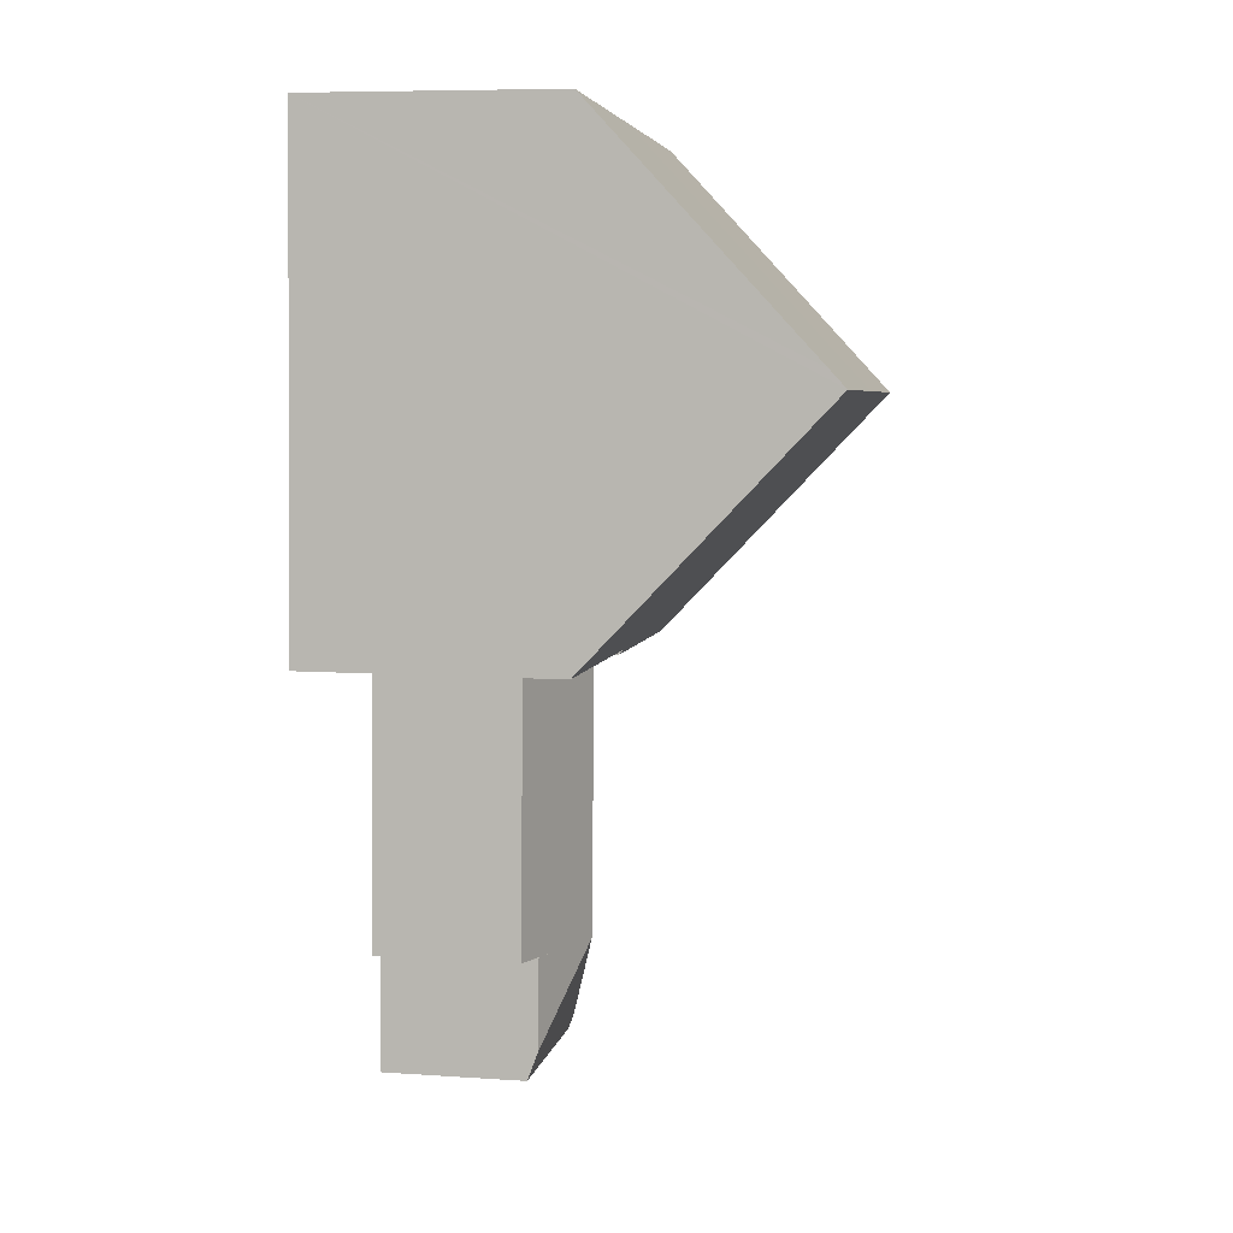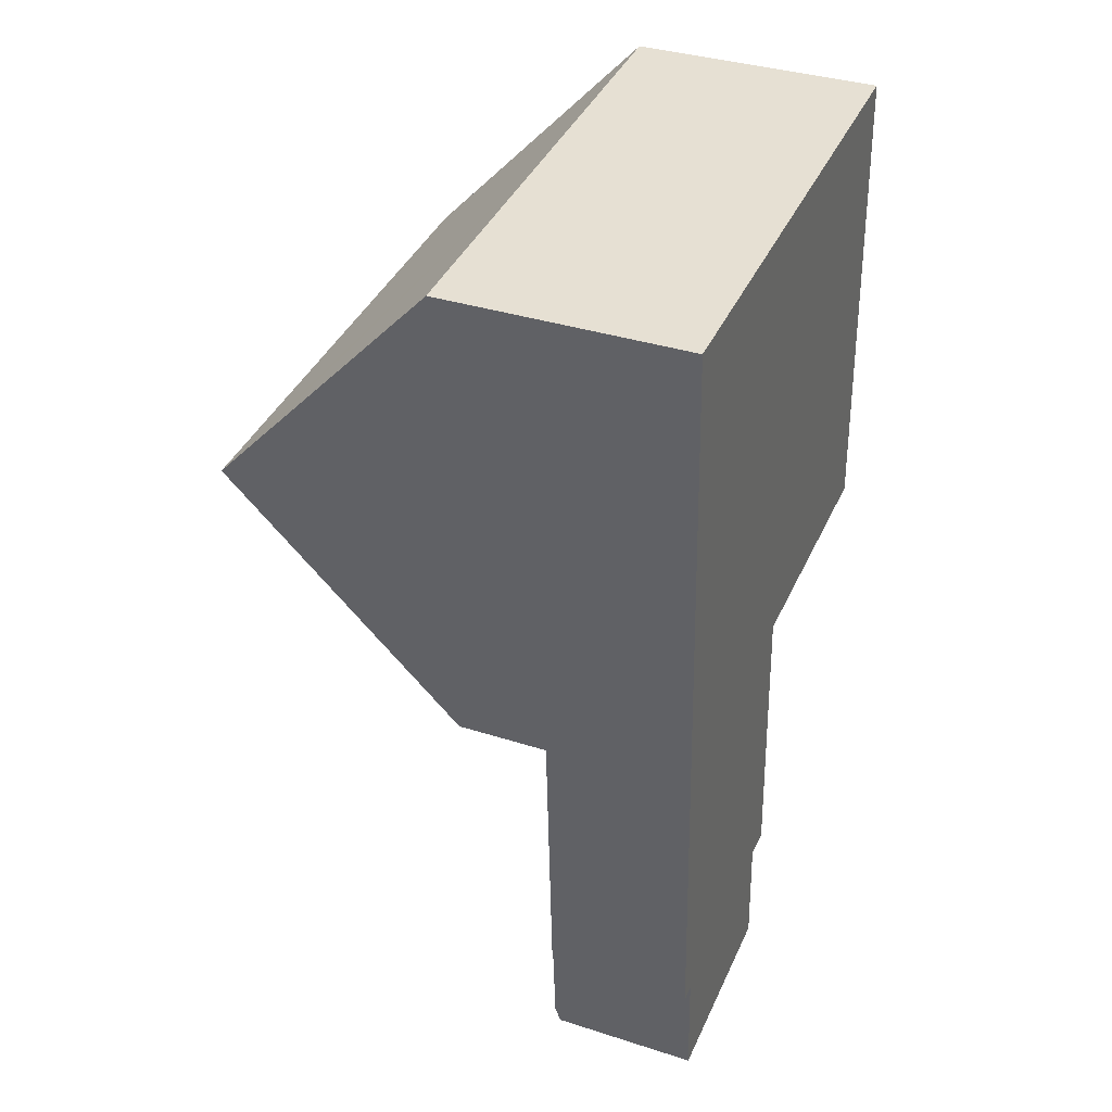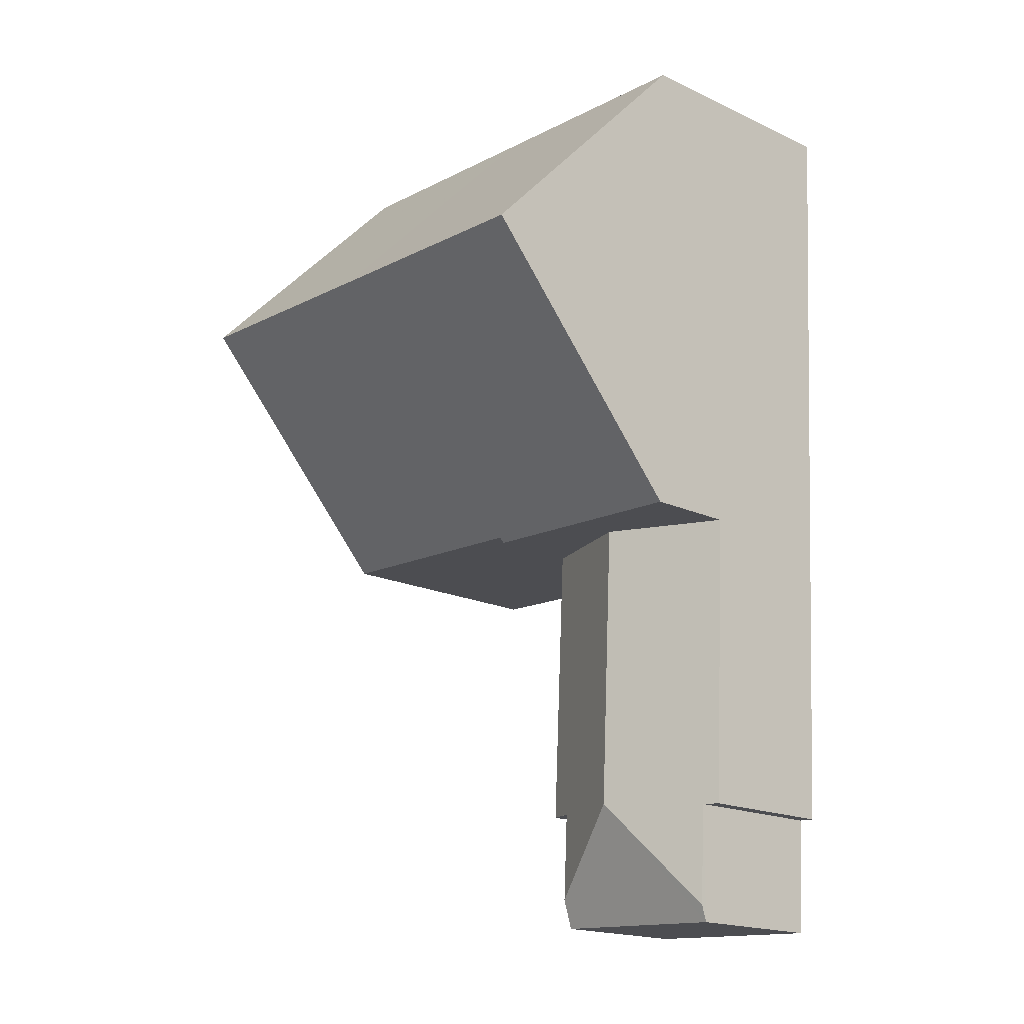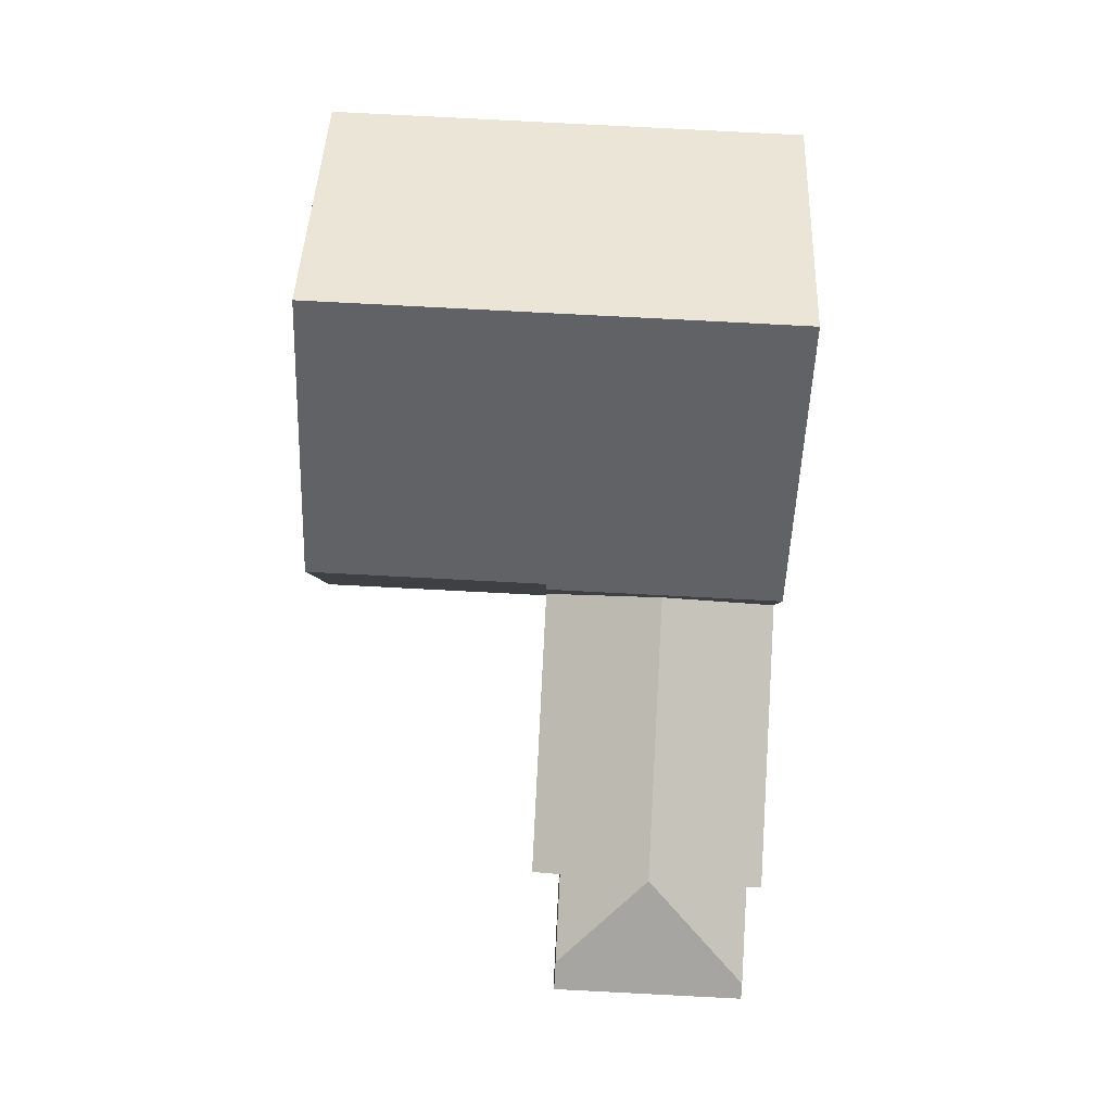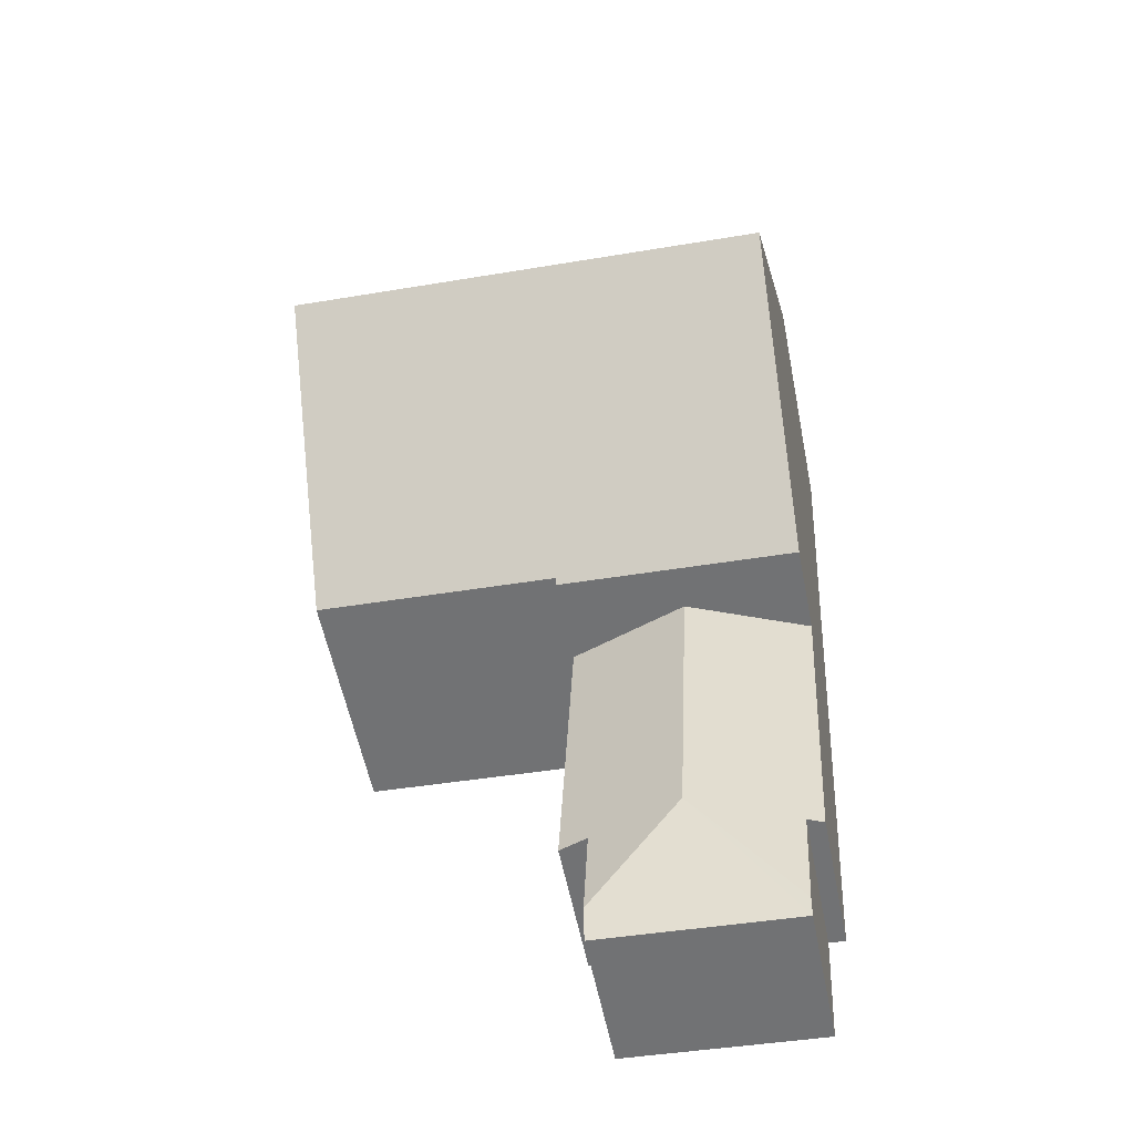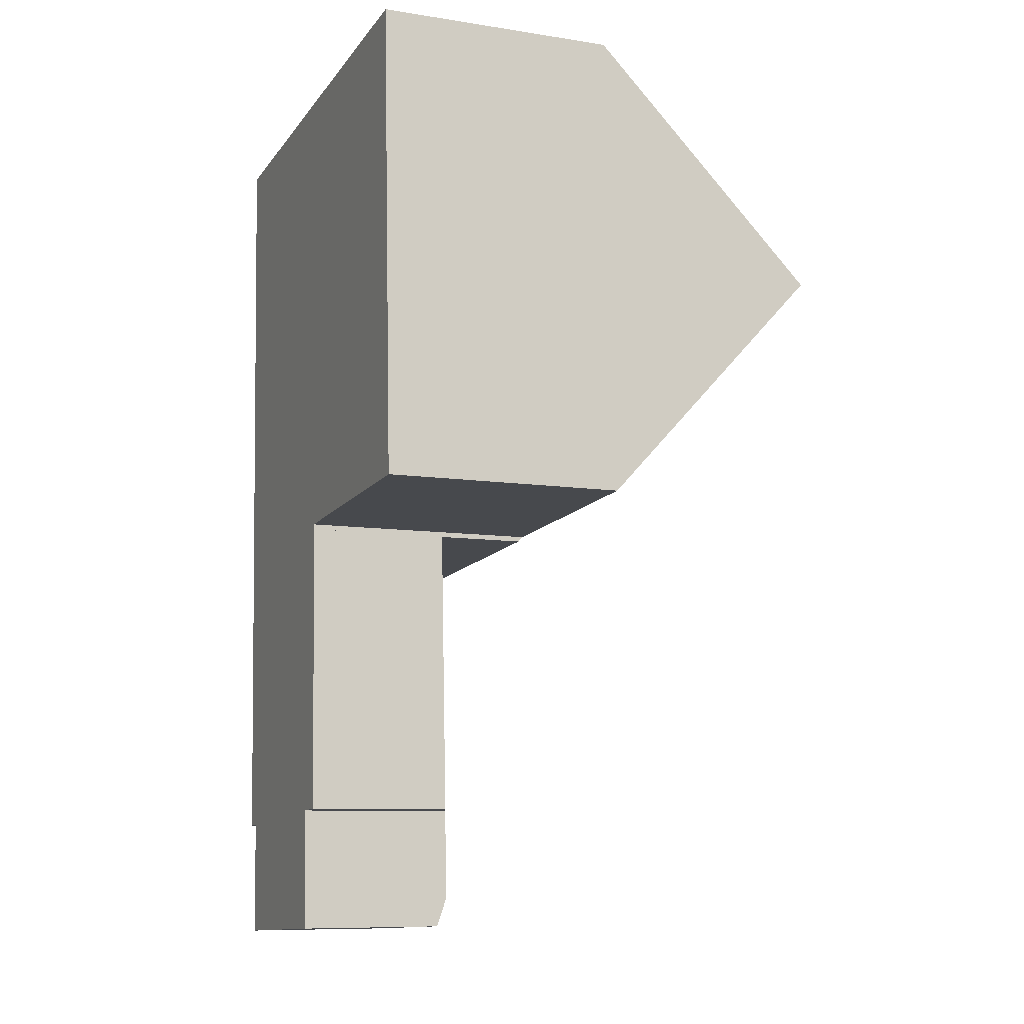
<metadata>
{"format":"obj","ext":"obj","renderer":"f3d","projection":"perspective","resolution":1024,"background":"white","views":[{"elev":8.0,"azim":100.4,"up":"+Z"},{"elev":36.3,"azim":-67.3,"up":"+Z"},{"elev":-18.3,"azim":-131.8,"up":"+Z"},{"elev":-3.8,"azim":-180.0,"up":"+Z"},{"elev":-56.4,"azim":-168.8,"up":"+Z"},{"elev":-9.3,"azim":67.7,"up":"+Z"}]}
</metadata>
<code>
v  5.411 2.795 -14.7
v  2.798 3.648 -9.164
v  5.124 2.795 -9.046
v  3.084 3.648 -14.81
v  4.847 3.002 -14.73
v  4.936 3.002 -16.49
v  1.188 2.795 -17.24
v  4.965 2.795 -17.05
v  1.172 2.91 -16.93
v  0.473 2.795 -9.322
v  1.074 2.91 -14.99
v  0.762 2.795 -15
v  0.471 2.795 -9.282
v  0.471 5.684e-16 -9.282
v  2.798 5.611e-16 -9.164
v  5.124 5.539e-16 -9.046
v  5.411 9.001e-16 -14.7
v  4.847 9.018e-16 -14.73
v  4.965 1.044e-15 -17.05
v  4.936 1.01e-15 -16.49
v  1.188 1.056e-15 -17.24
v  1.074 9.177e-16 -14.99
v  0.762 9.187e-16 -15
v  1.172 1.037e-15 -16.93
v  0.473 5.708e-16 -9.322
v  4.753 4.622 0.241
v  0.193 8.185 -3.804
v  0 4.622 2.83e-16
v  0.233 8.922 -4.591
v  4.986 8.922 -4.35
v  9.387 4.622 0.477
v  9.604 8.632 -3.804
v  9.62 8.922 -4.114
v  2.798 4.529 -9.164
v  5.119 4.622 -8.946
v  5.124 4.529 -9.046
v  5.219 4.622 -8.941
v  9.853 4.623 -8.705
v  0.471 4.529 -9.282
v  0.233 2.811e-16 -4.591
v  0.193 2.329e-16 -3.804
v  0 0 0
v  4.753 -1.476e-17 0.241
v  9.387 -2.921e-17 0.477
v  9.604 2.329e-16 -3.804
v  9.62 2.519e-16 -4.114
v  9.853 5.33e-16 -8.705
v  5.119 5.478e-16 -8.946
v  5.219 5.475e-16 -8.941
g defaultobject
f 1 2 3
f 2 1 4
f 4 1 5
f 4 5 6
f 7 6 8
f 6 7 4
f 4 7 9
f 10 11 12
f 11 10 4
f 4 10 2
f 2 10 13
f 4 9 11
f 14 2 13
f 2 14 3
f 3 14 15
f 3 15 16
f 16 1 3
f 1 16 17
f 18 6 5
f 6 18 8
f 8 18 19
f 19 18 20
f 1 18 5
f 18 1 17
f 19 7 8
f 7 19 21
f 22 12 11
f 12 22 23
f 7 11 9
f 11 7 21
f 11 21 22
f 22 21 24
f 10 14 13
f 14 10 12
f 14 12 25
f 25 12 23
f 16 18 17
f 18 16 22
f 22 16 23
f 23 16 25
f 25 16 15
f 25 15 14
f 20 21 19
f 21 20 18
f 21 18 24
f 24 18 22
f 26 27 28
f 27 26 29
f 29 26 30
f 30 26 31
f 30 31 32
f 30 32 33
f 34 35 36
f 37 33 38
f 33 37 35
f 33 35 34
f 33 34 39
f 33 39 30
f 30 39 29
f 14 29 39
f 29 14 27
f 27 14 28
f 28 14 40
f 28 40 41
f 28 41 42
f 42 26 28
f 26 42 43
f 26 43 31
f 31 43 44
f 44 32 31
f 32 44 33
f 33 44 38
f 38 44 45
f 38 45 46
f 38 46 47
f 48 36 35
f 36 48 16
f 47 37 38
f 37 47 49
f 37 49 35
f 35 49 48
f 16 34 36
f 34 16 39
f 39 16 14
f 14 16 15
f 43 45 44
f 45 43 42
f 45 42 46
f 46 42 47
f 47 42 41
f 47 41 40
f 47 40 49
f 49 40 48
f 48 40 14
f 48 14 16
f 16 14 15

</code>
